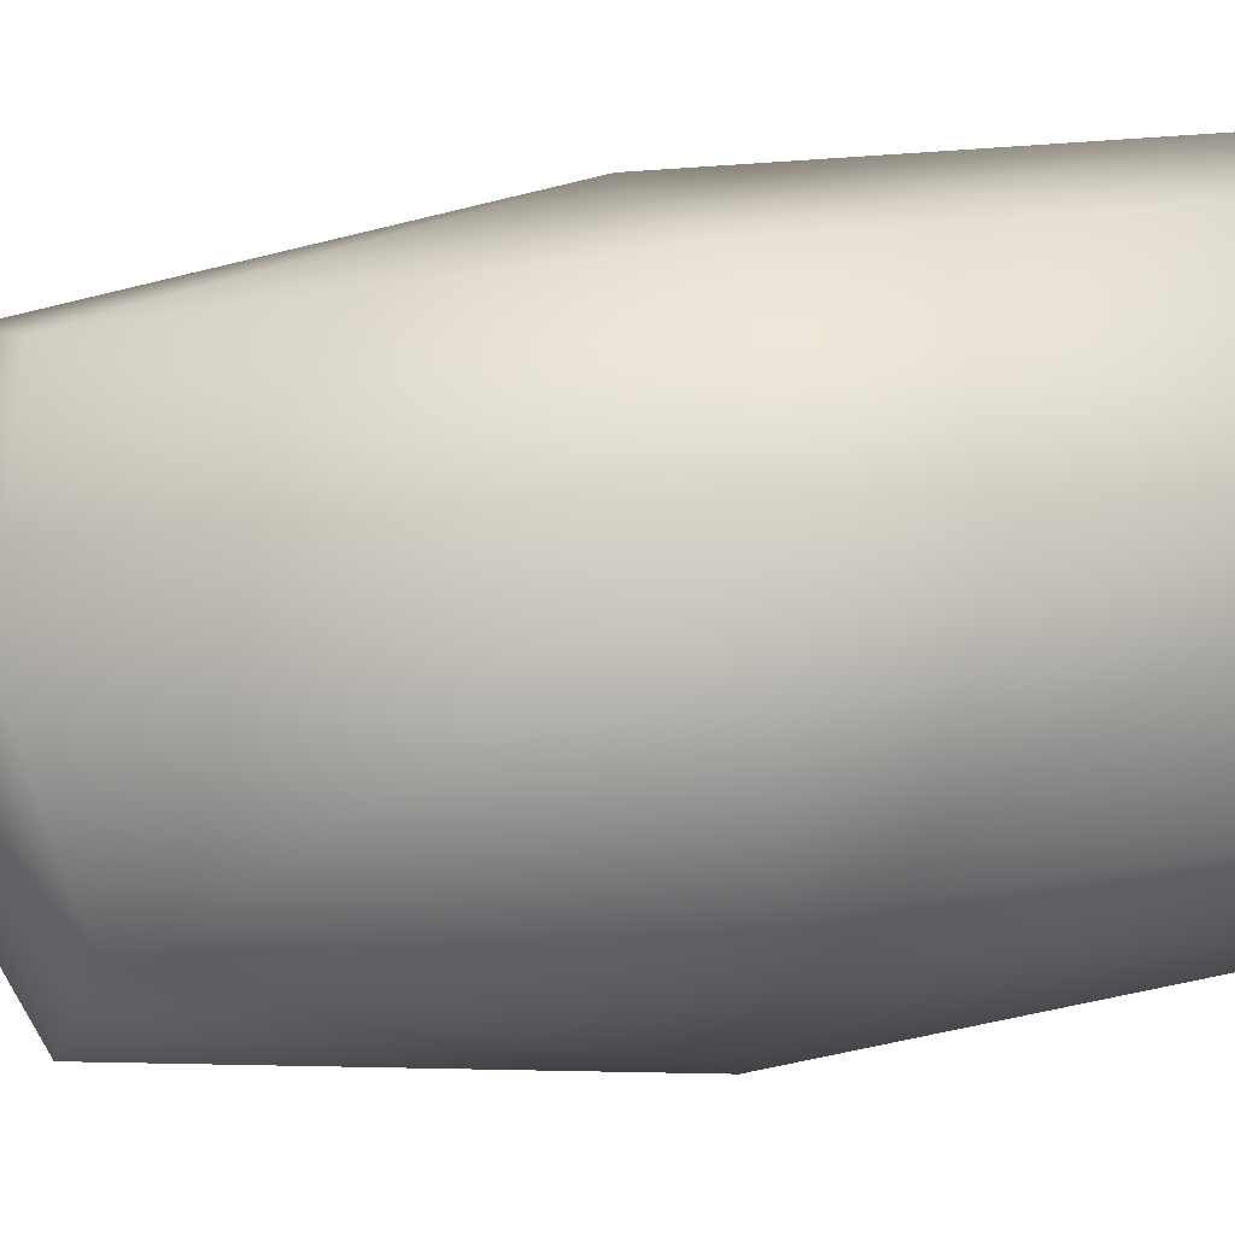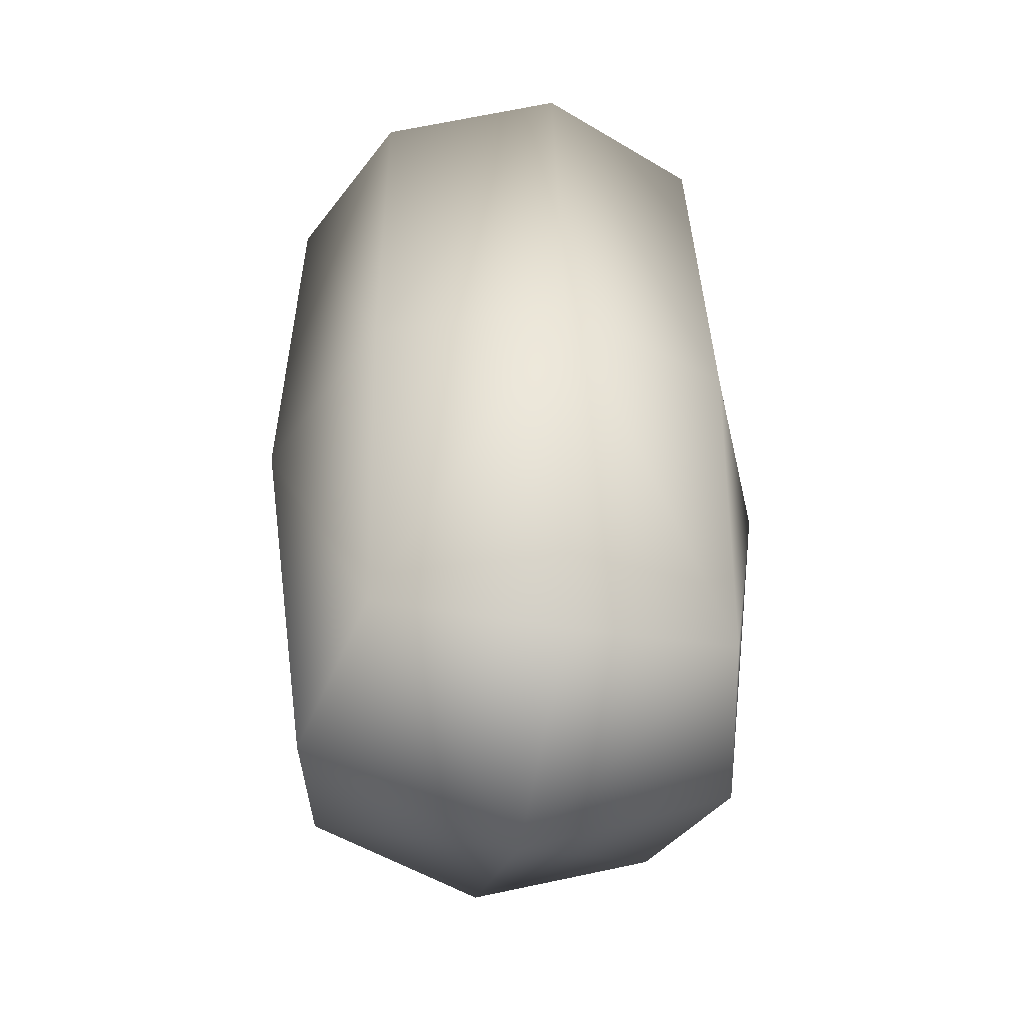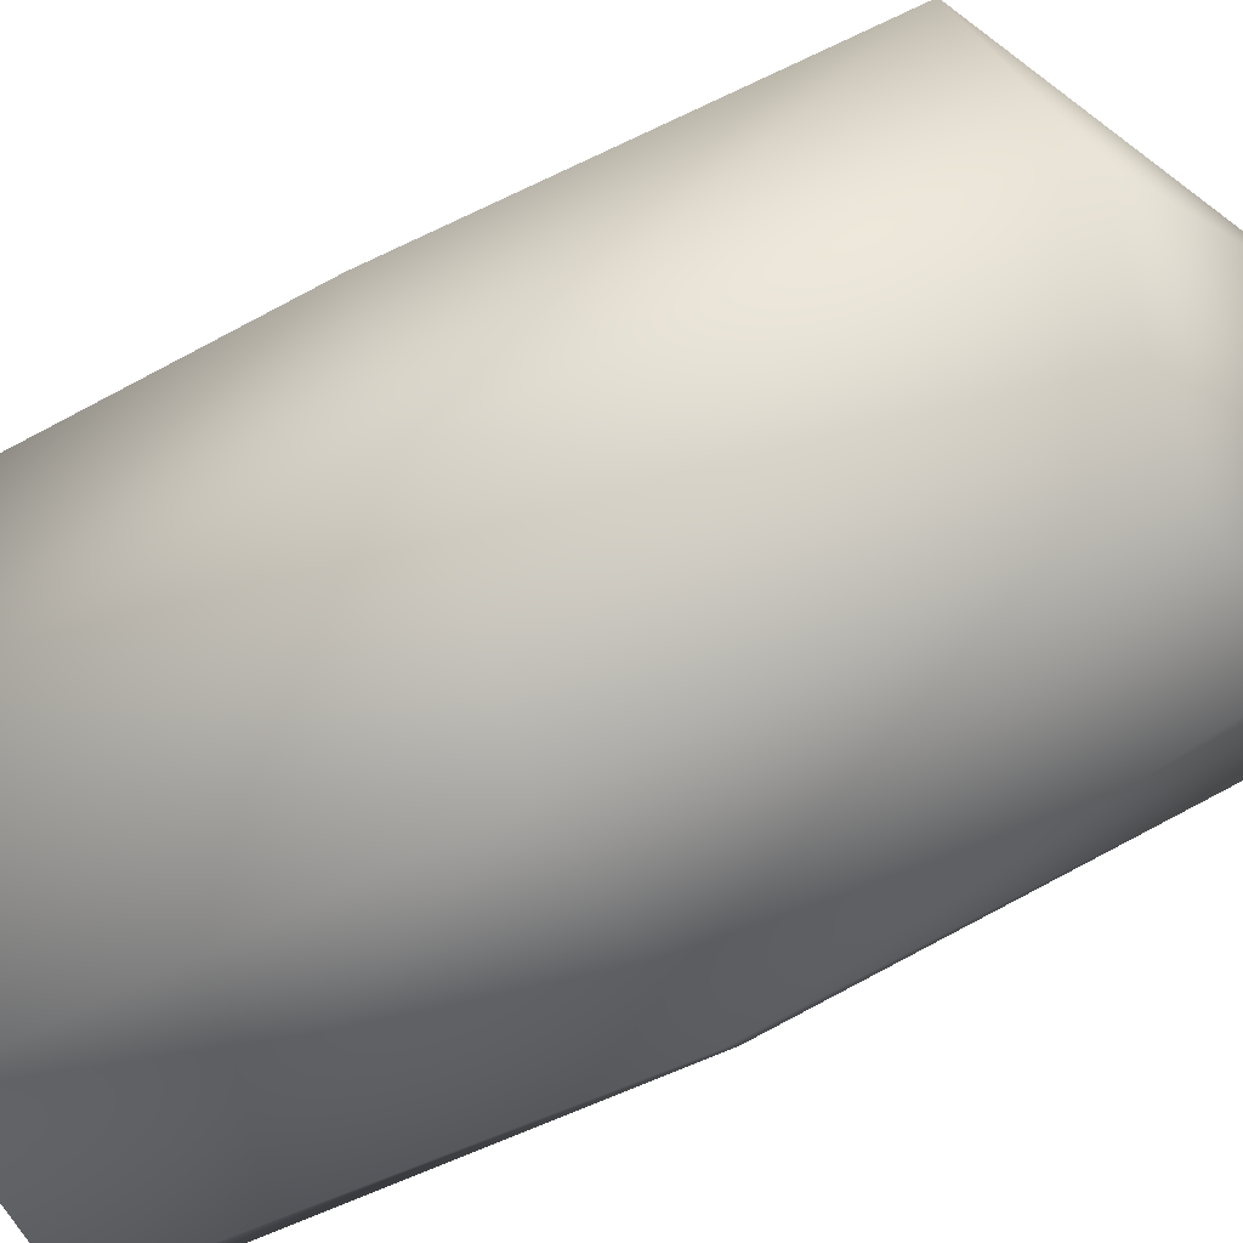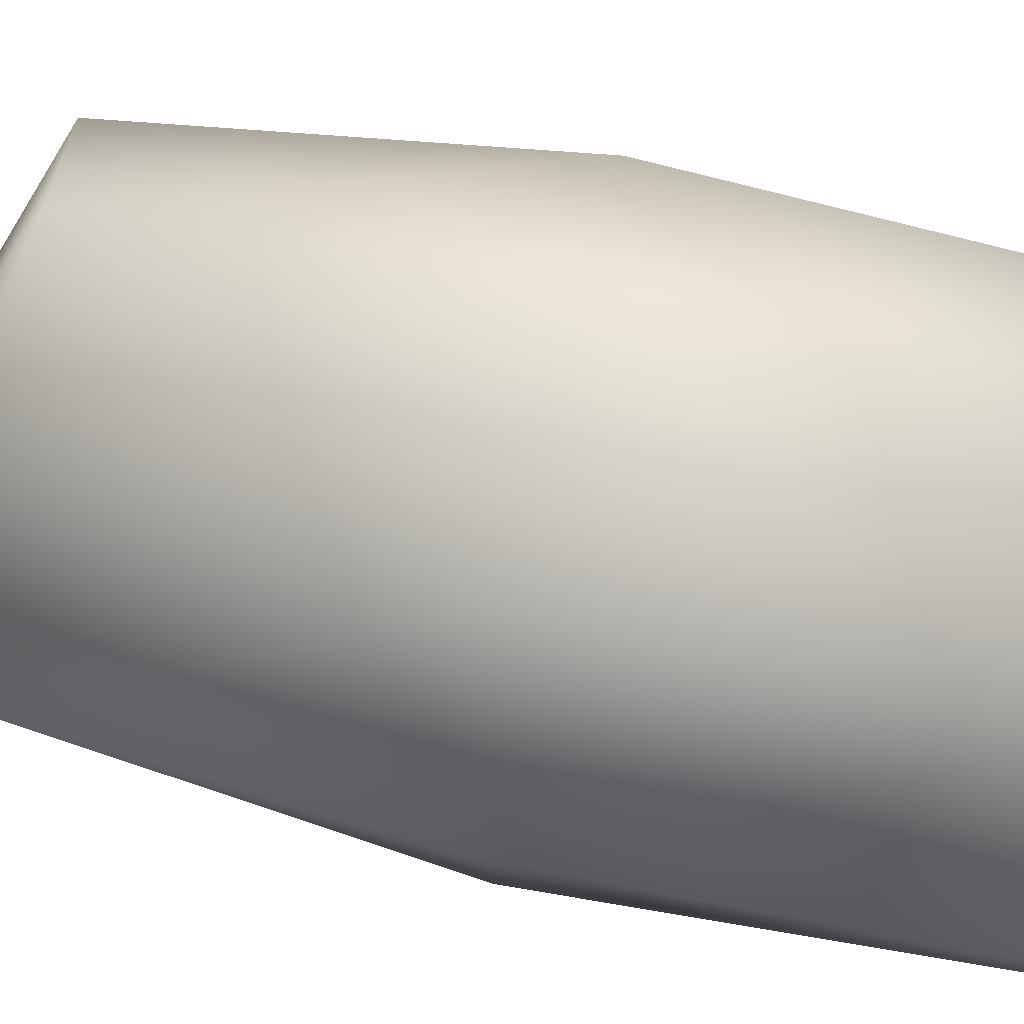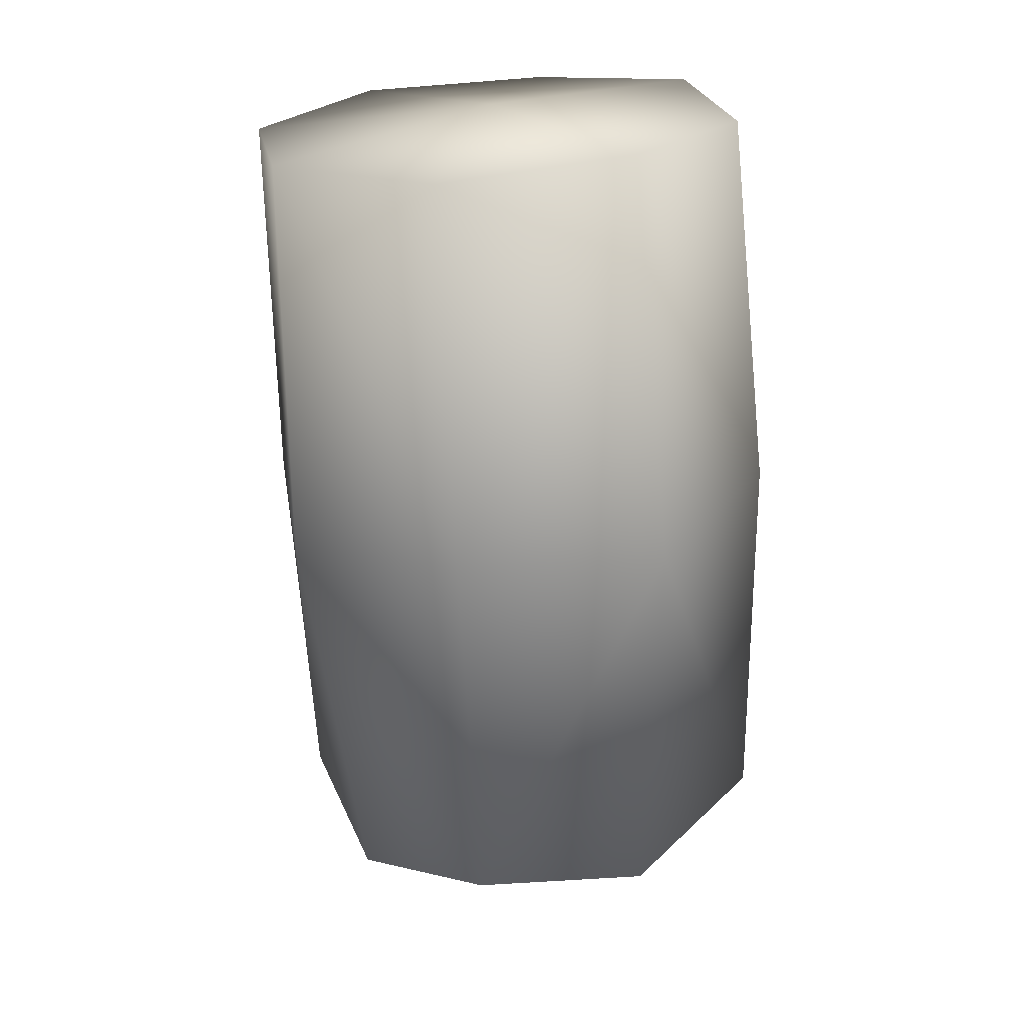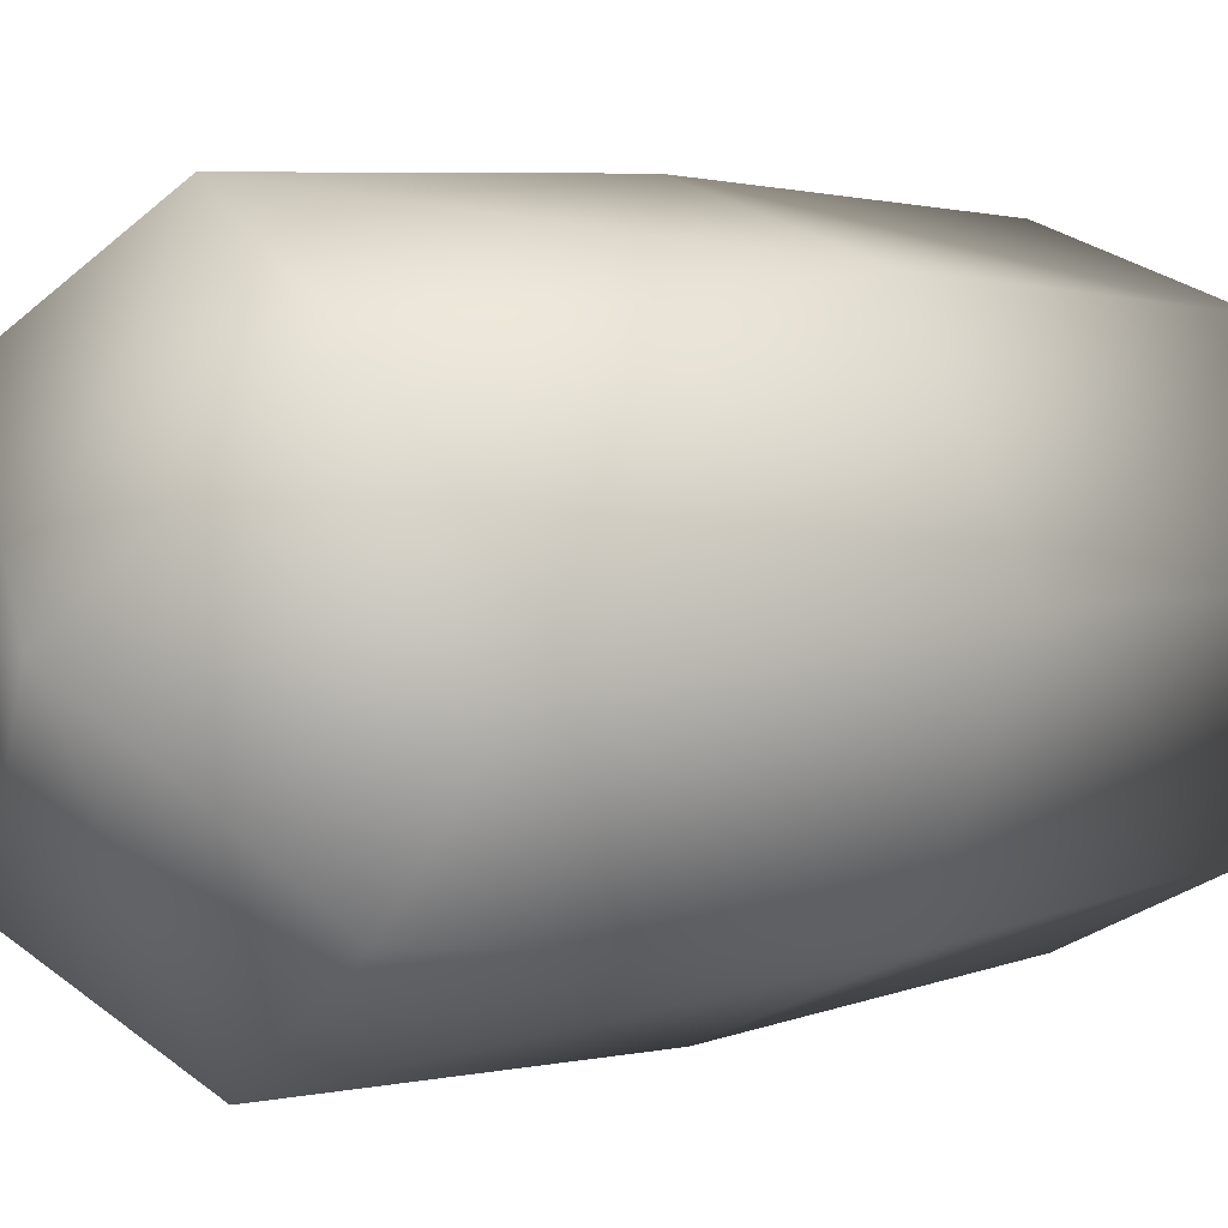
<metadata>
{"format":"obj","ext":"obj","renderer":"f3d","projection":"perspective","resolution":1024,"background":"white","views":[{"elev":41.8,"azim":83.6,"up":"+Z"},{"elev":-48.0,"azim":-58.5,"up":"+Y"},{"elev":-76.6,"azim":-60.9,"up":"+Z"},{"elev":59.2,"azim":107.6,"up":"+Z"},{"elev":22.2,"azim":9.8,"up":"+Y"},{"elev":2.3,"azim":45.1,"up":"+Z"}]}
</metadata>
<code>
o Cube.001_Cube.000
v -0.3655 -0.4401 -0.2289
v -0.2918 -0.8369 -0.01541
v -0.3922 -0.8847 -0.1903
v -0.3792 -0.4474 0.2043
v -0.5791 -0.8575 0.255
v -0.4026 -0.8904 0.1514
v -0.8064 -0.4734 0.1862
v -0.8493 -0.8687 -0.03289
v -0.744 -0.9095 0.1409
v -0.794 -0.4662 -0.2377
v -0.5621 -0.8482 -0.3033
v -0.7336 -0.9039 -0.2012
v -0.5626 -0.9972 -0.02636
v -0.6196 -0.02287 0.2664
v -0.4223 -0.001323 0.1891
v -0.8032 -0.023 -0.2171
v -0.6026 -0.01359 -0.2919
v -0.8898 -0.03416 -0.02146
v -0.4107 0.005796 -0.2017
v -0.3324 -0.0023 -0.00398
v -0.8157 -0.03047 0.1798
v -0.8798 -0.4534 -0.0276
v -0.5809 -0.4325 -0.3155
v -0.5989 -0.4421 0.2772
v -0.2892 -0.4207 -0.009128
v -0.612 0.005497 -0.01261
f 1 2 3
f 4 5 6
f 7 8 9
f 10 11 12
f 13 5 9
f 13 8 12
f 11 13 12
f 2 13 3
f 10 8 22
f 16 22 18
f 16 23 10
f 7 5 24
f 21 24 14
f 21 22 7
f 4 2 25
f 15 25 20
f 15 24 4
f 1 11 23
f 19 23 17
f 19 25 1
f 1 25 2
f 4 24 5
f 7 22 8
f 10 23 11
f 13 6 5
f 13 9 8
f 11 3 13
f 2 6 13
f 10 12 8
f 16 10 22
f 16 17 23
f 7 9 5
f 21 7 24
f 21 18 22
f 4 6 2
f 15 4 25
f 15 14 24
f 1 3 11
f 19 1 23
f 19 20 25
f 16 18 26
f 18 21 26
f 20 19 26
f 15 20 26
f 19 17 26
f 14 15 26
f 21 14 26
f 17 16 26

</code>
